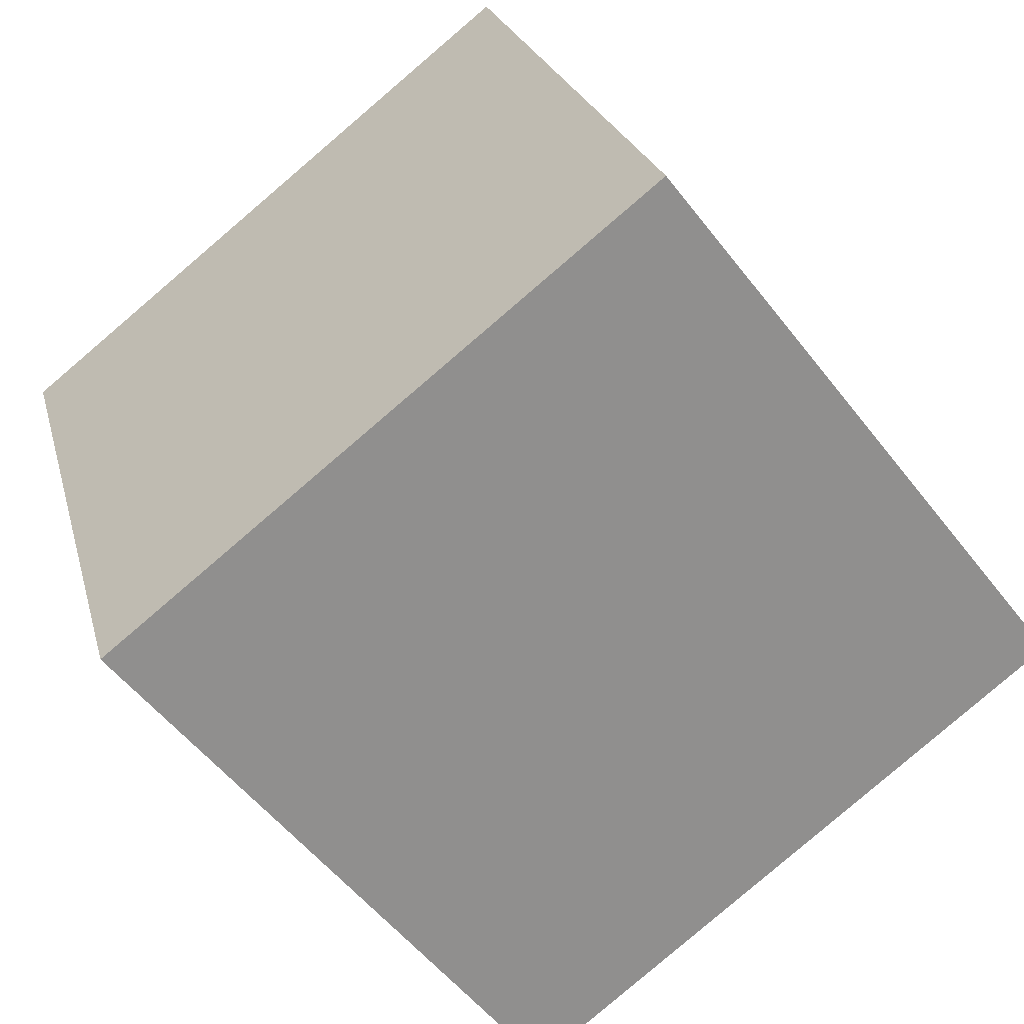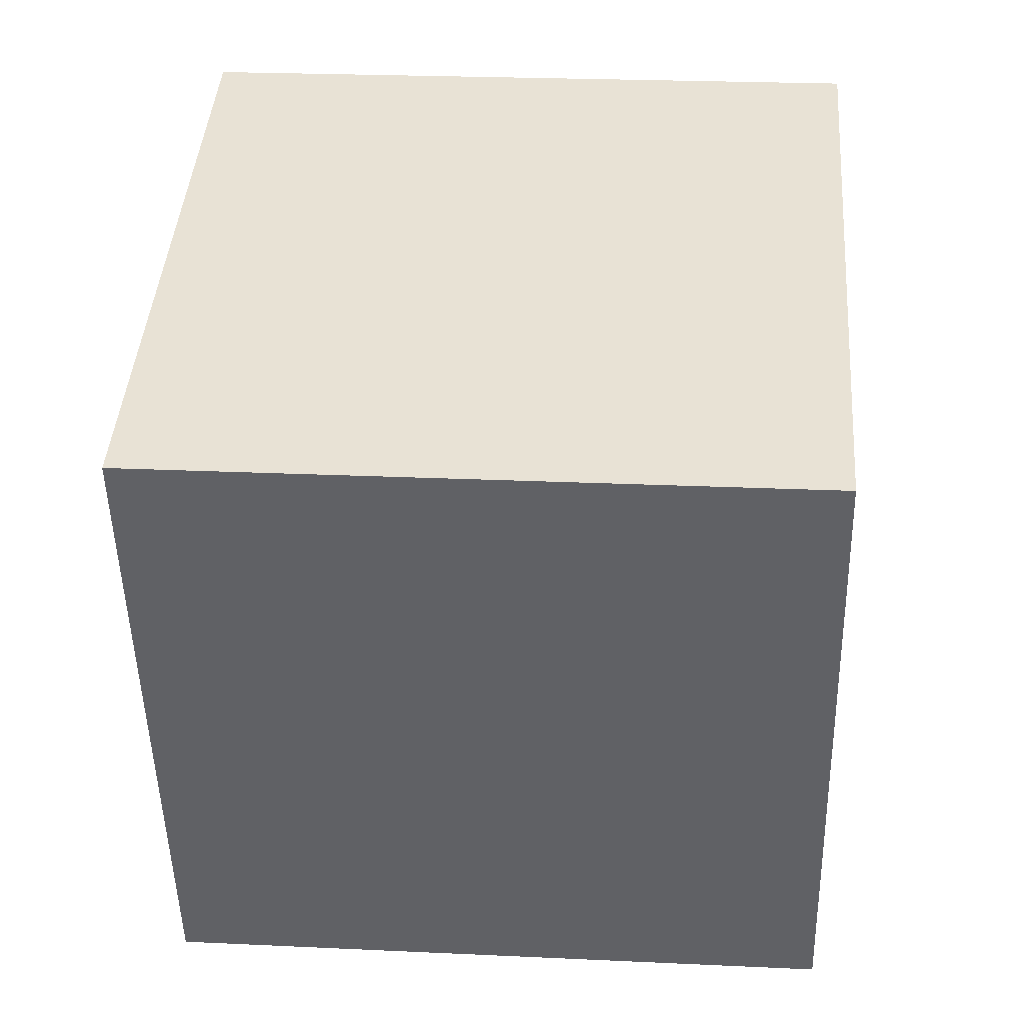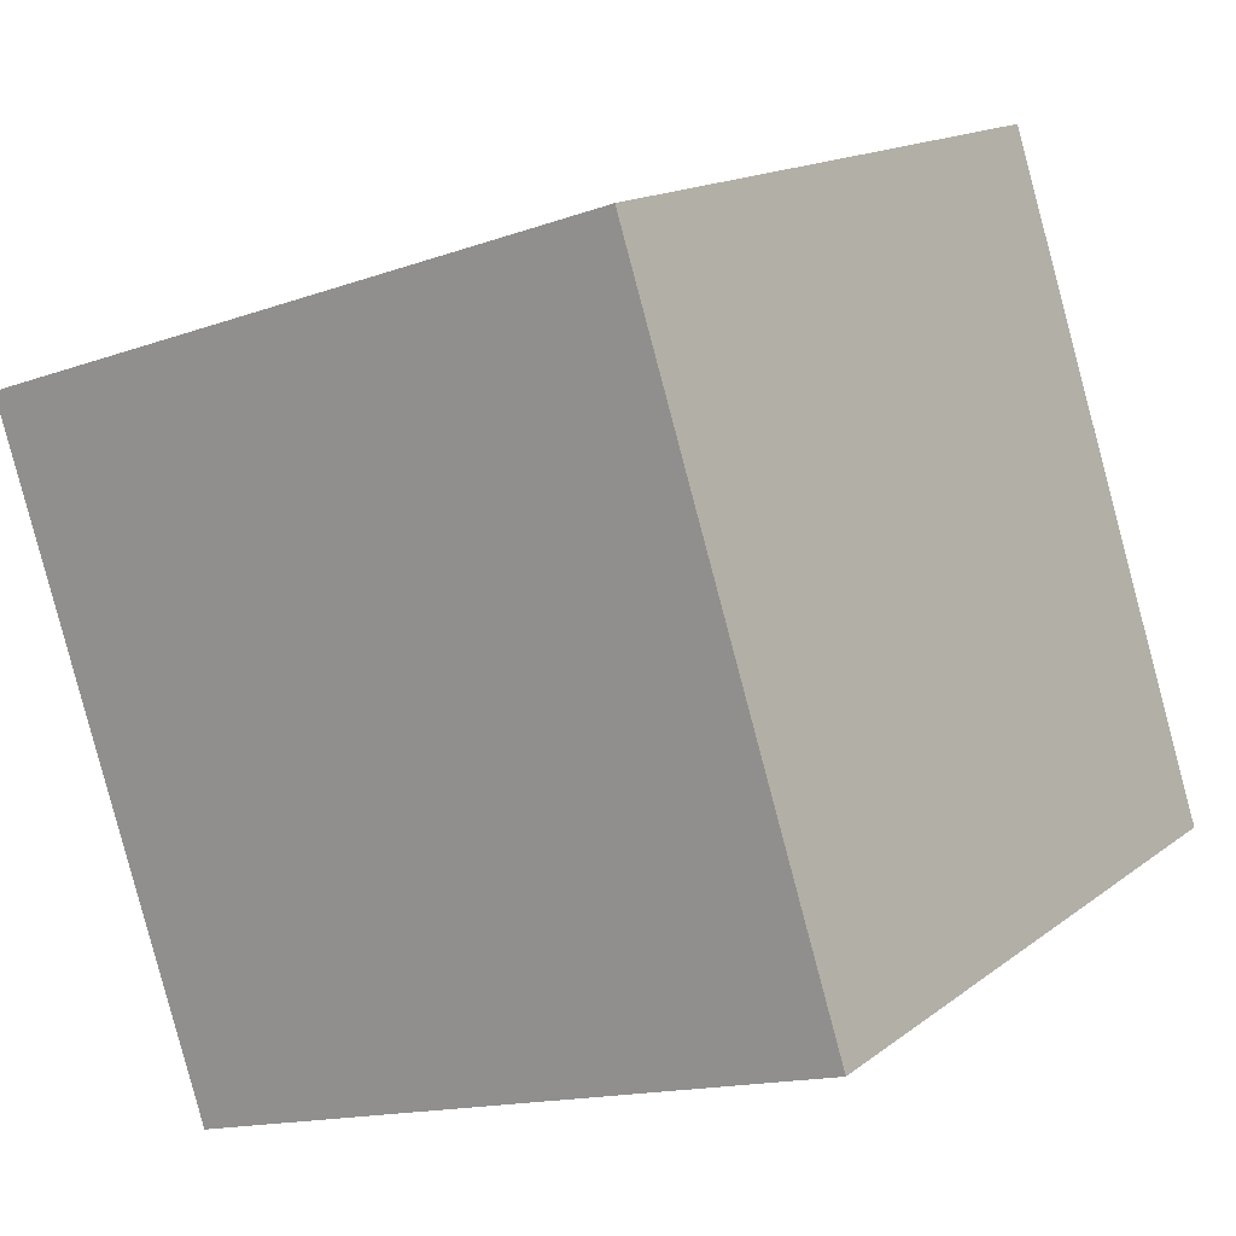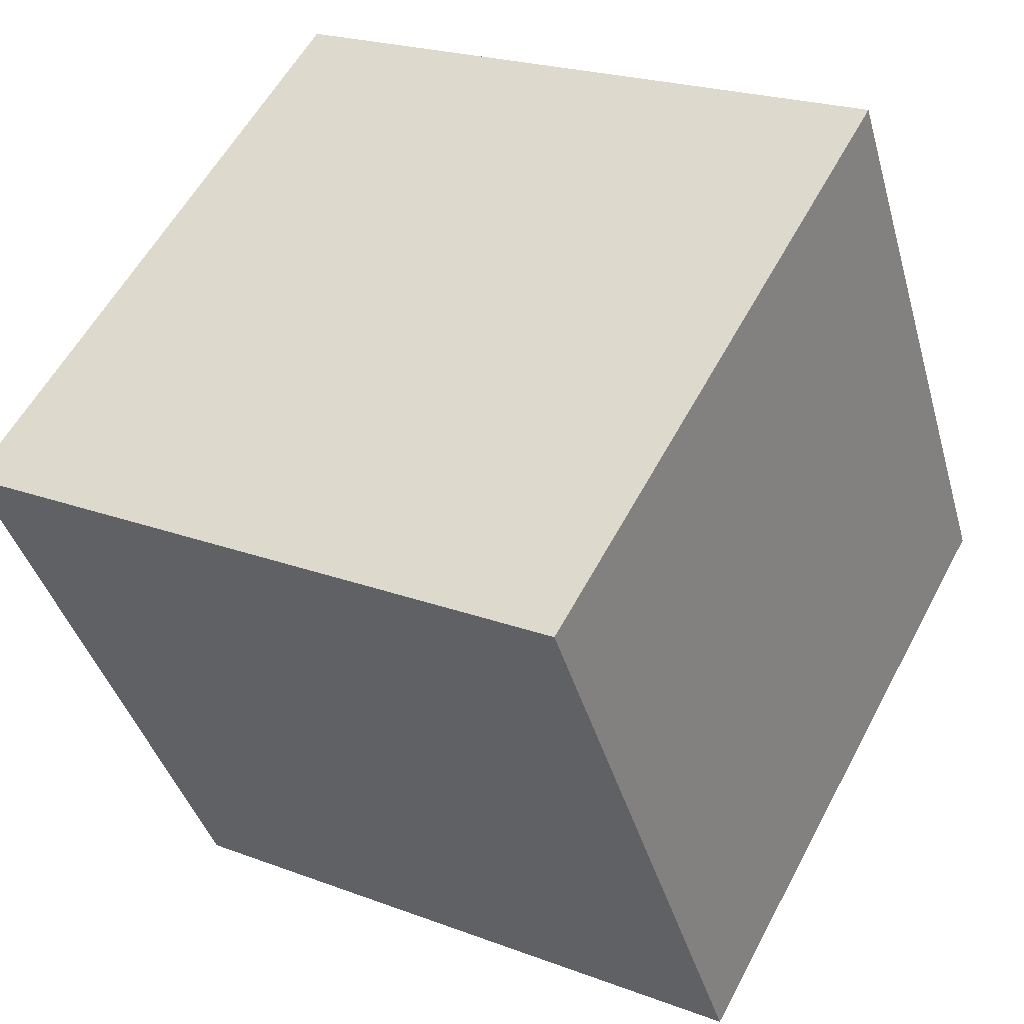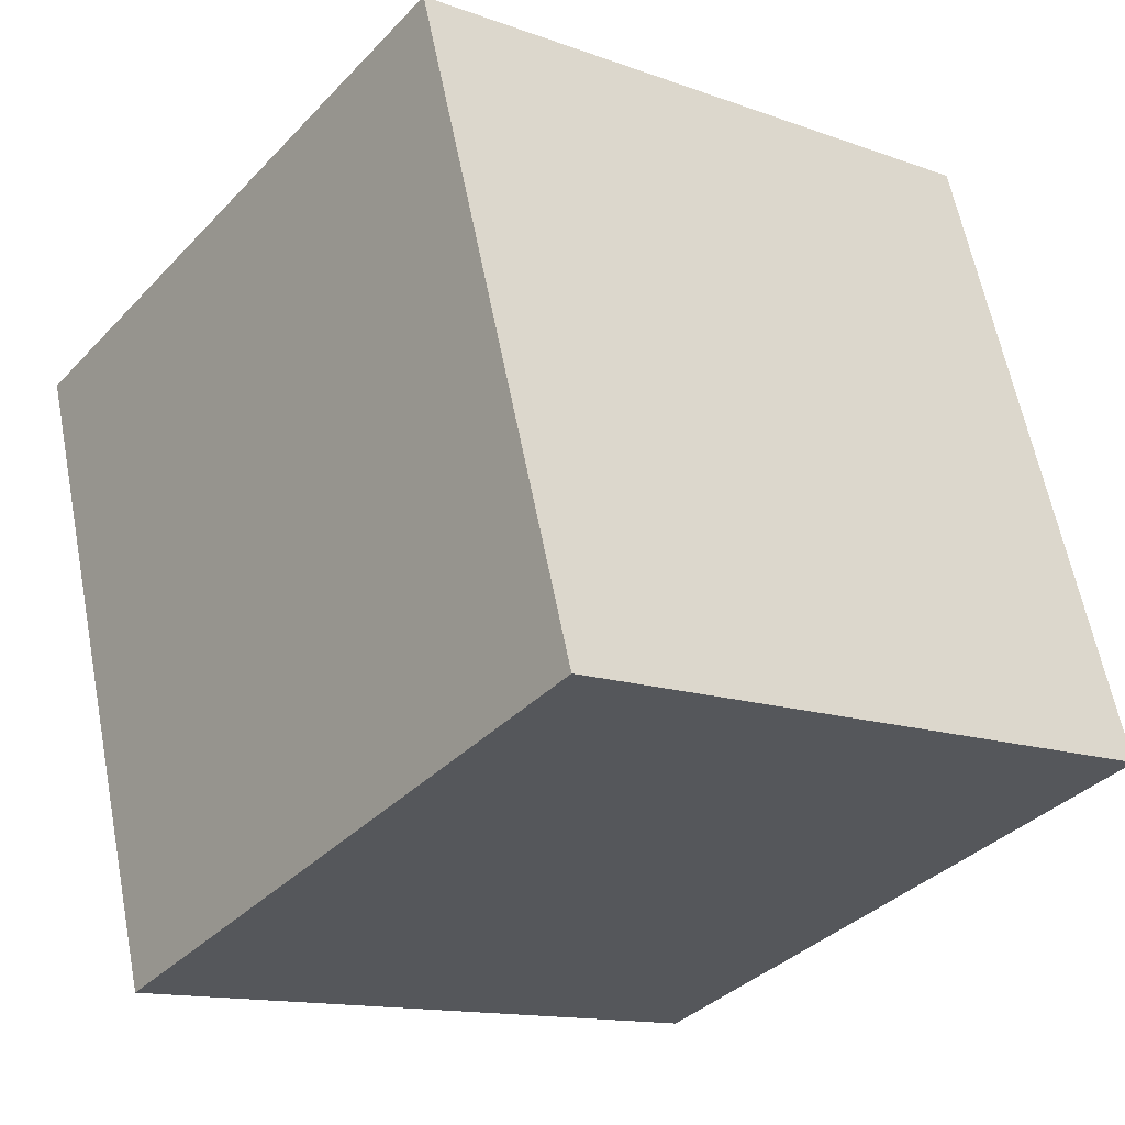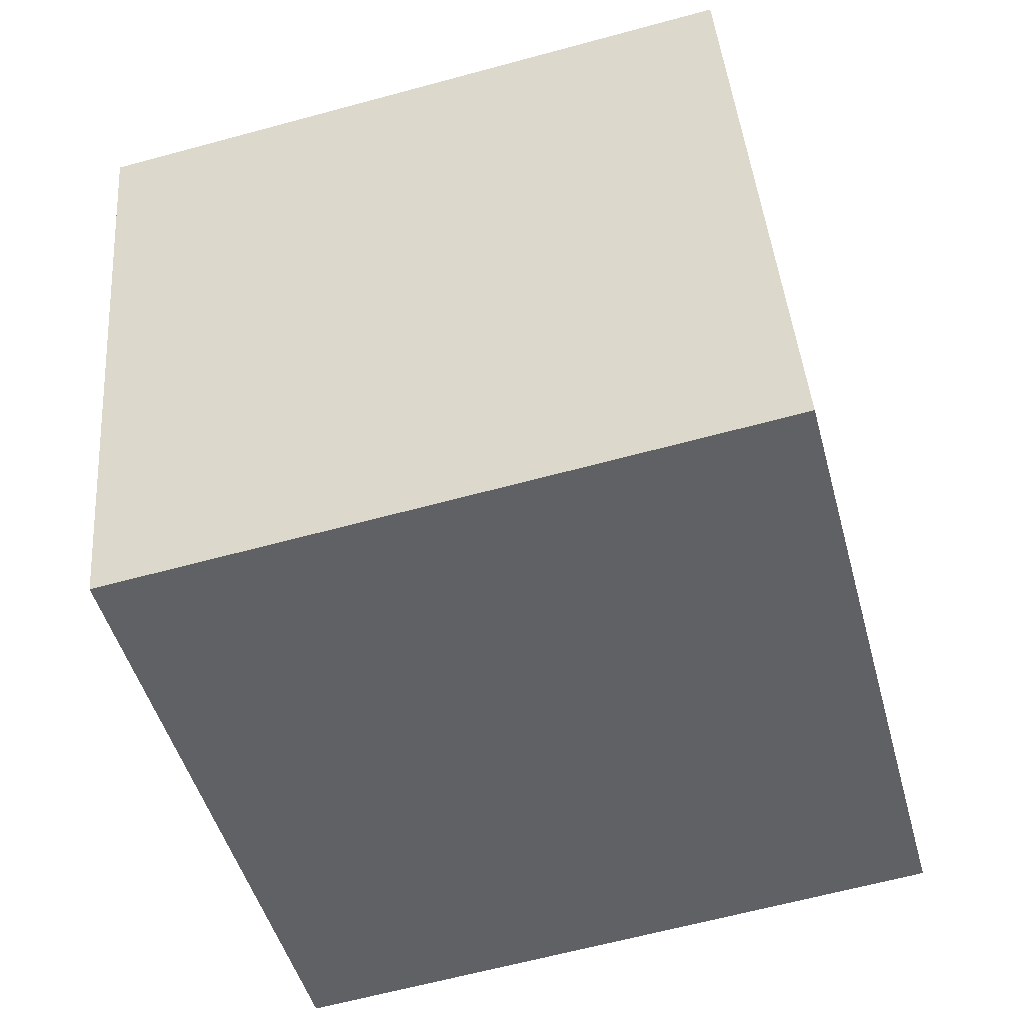
<metadata>
{"format":"obj","ext":"obj","renderer":"f3d","projection":"perspective","resolution":1024,"background":"white","views":[{"elev":-54.6,"azim":-53.1,"up":"+Y"},{"elev":23.8,"azim":-175.3,"up":"+Z"},{"elev":15.0,"azim":-56.9,"up":"+Y"},{"elev":57.2,"azim":-62.0,"up":"+Z"},{"elev":-13.5,"azim":-39.0,"up":"+Z"},{"elev":-64.8,"azim":-164.7,"up":"+Y"}]}
</metadata>
<code>
v 0.7195 0.6403 -0.3315
v 0.7189 0.7623 0.04945
v 0.7205 0.3814 0.1715
v 0.7195 0.6403 -0.3315
v 0.7205 0.3814 0.1715
v 0.7211 0.2594 -0.2095
v 0.3195 0.6386 -0.3315
v 0.3211 0.2577 -0.2095
v 0.3205 0.3797 0.1715
v 0.3195 0.6386 -0.3315
v 0.3205 0.3797 0.1715
v 0.3189 0.7606 0.04945
v 0.7195 0.6403 -0.3315
v 0.3195 0.6386 -0.3315
v 0.3189 0.7606 0.04945
v 0.7195 0.6403 -0.3315
v 0.3189 0.7606 0.04945
v 0.7189 0.7623 0.04945
v 0.7189 0.7623 0.04945
v 0.3189 0.7606 0.04945
v 0.3205 0.3797 0.1715
v 0.7189 0.7623 0.04945
v 0.3205 0.3797 0.1715
v 0.7205 0.3814 0.1715
v 0.7205 0.3814 0.1715
v 0.3205 0.3797 0.1715
v 0.3211 0.2577 -0.2095
v 0.7205 0.3814 0.1715
v 0.3211 0.2577 -0.2095
v 0.7211 0.2594 -0.2095
v 0.3195 0.6386 -0.3315
v 0.7195 0.6403 -0.3315
v 0.7211 0.2594 -0.2095
v 0.3195 0.6386 -0.3315
v 0.7211 0.2594 -0.2095
v 0.3211 0.2577 -0.2095
f 1 2 3
f 4 5 6
f 7 8 9
f 10 11 12
f 13 14 15
f 16 17 18
f 19 20 21
f 22 23 24
f 25 26 27
f 28 29 30
f 31 32 33
f 34 35 36

</code>
